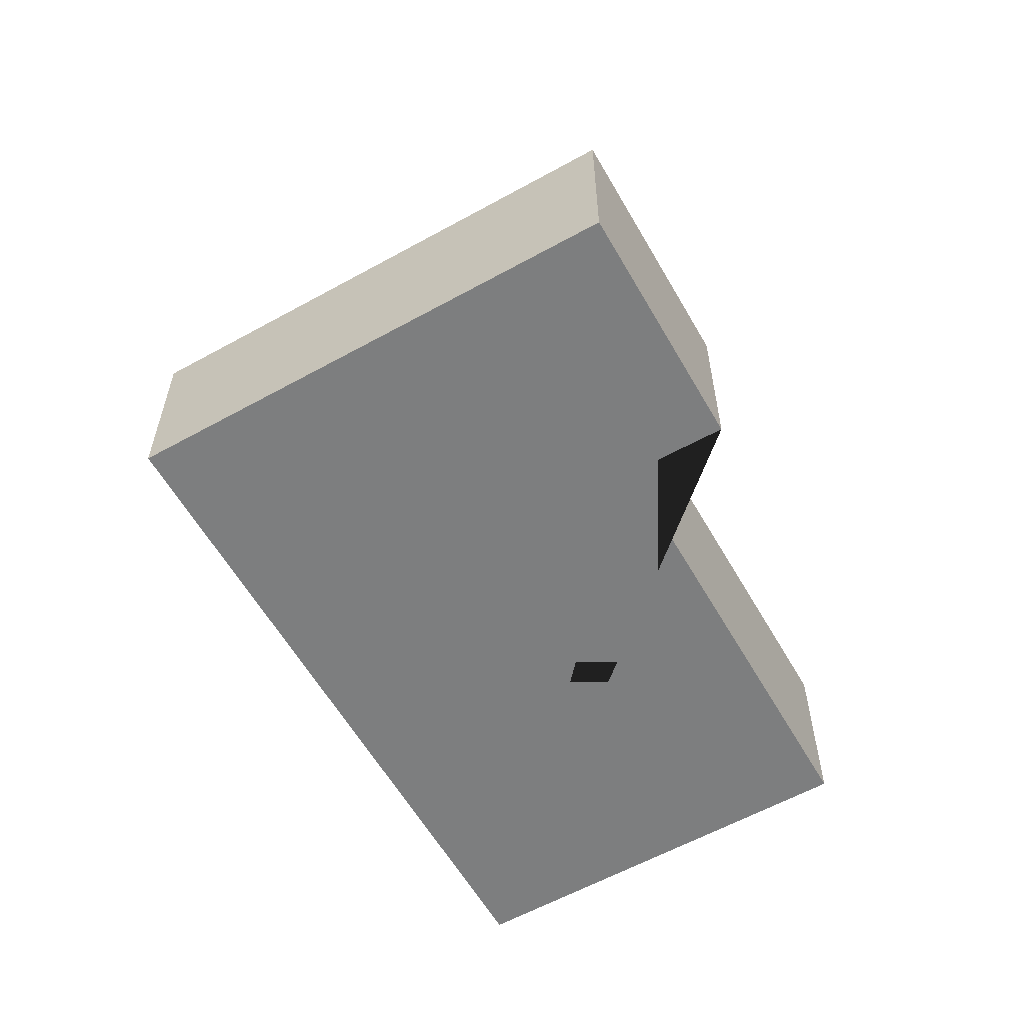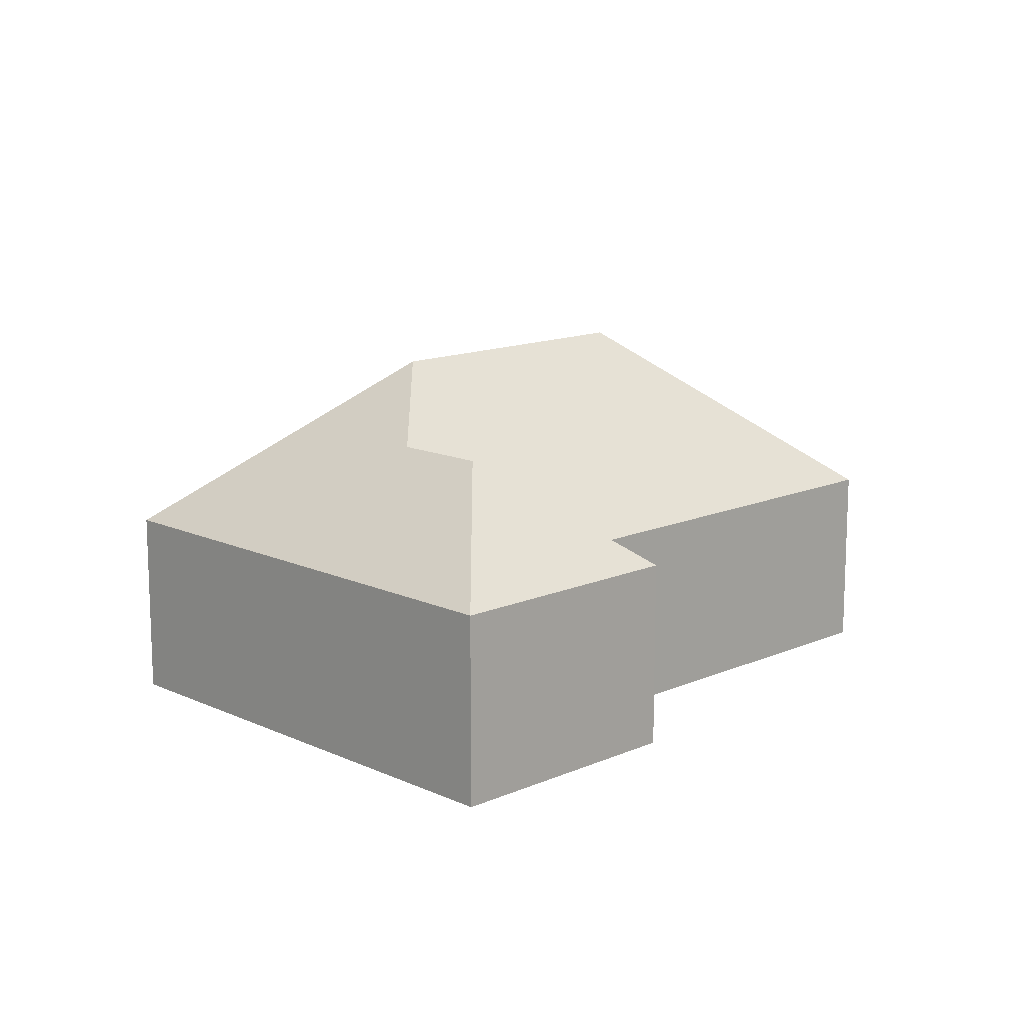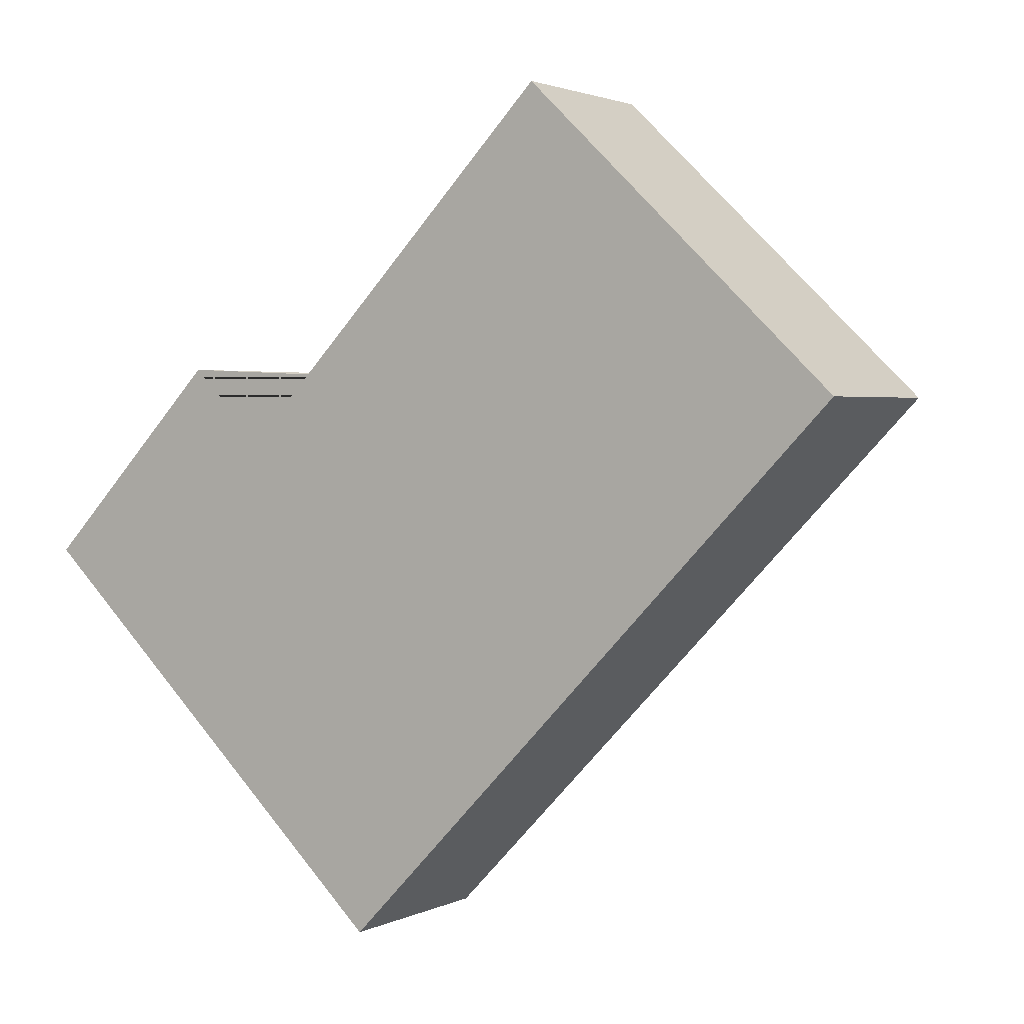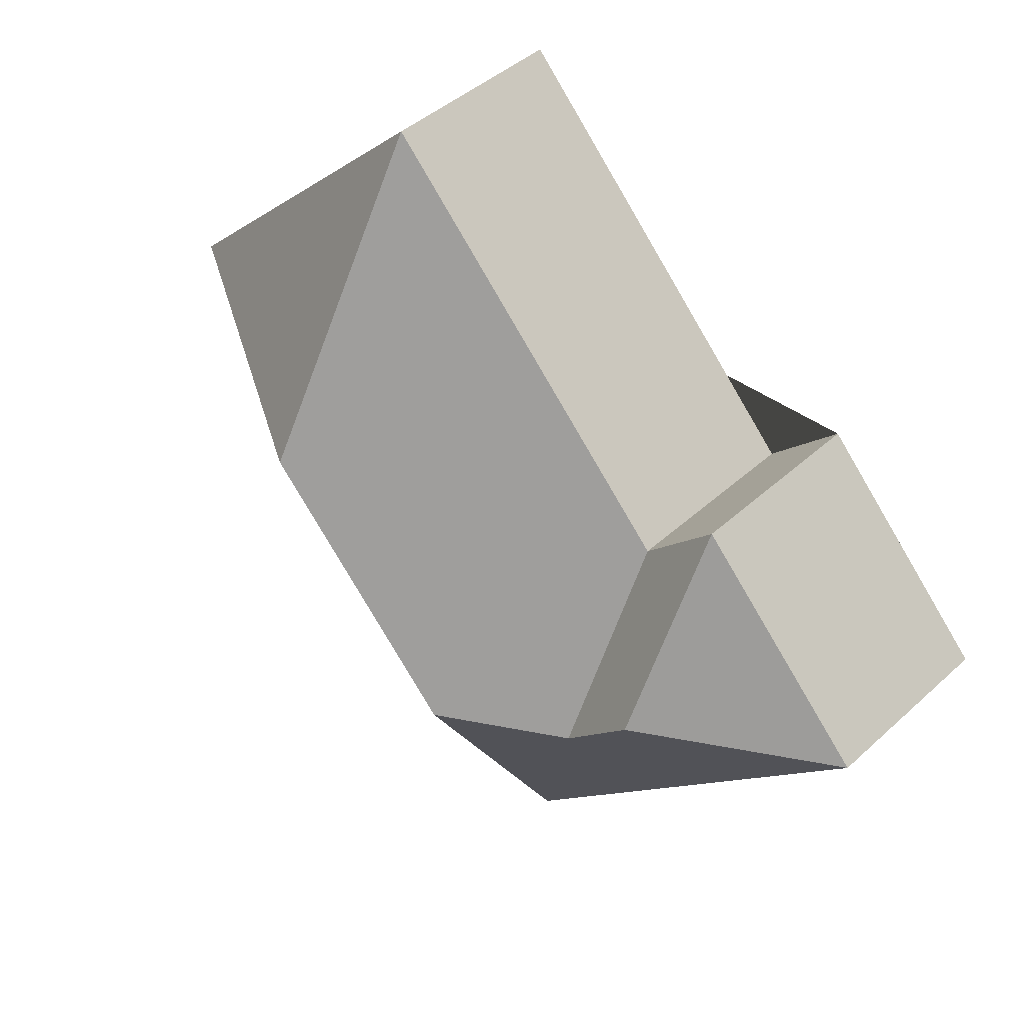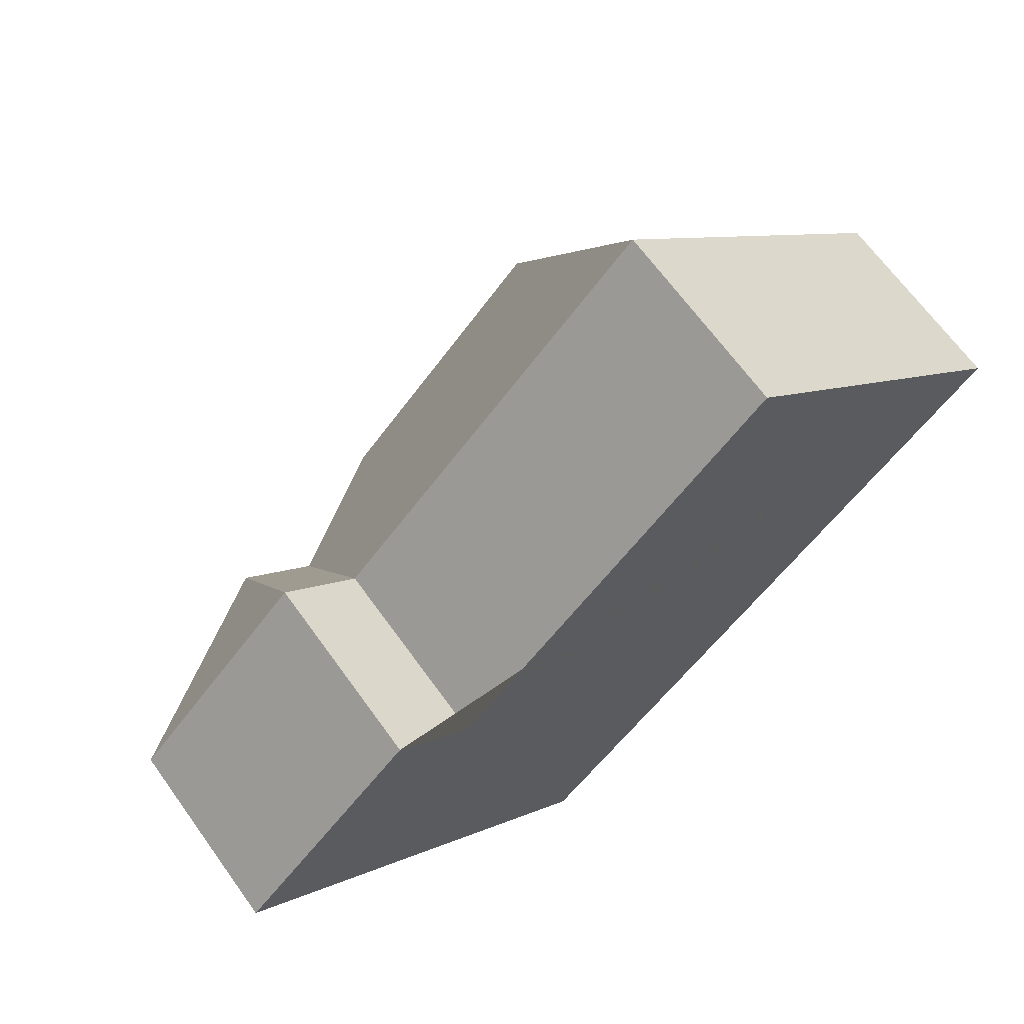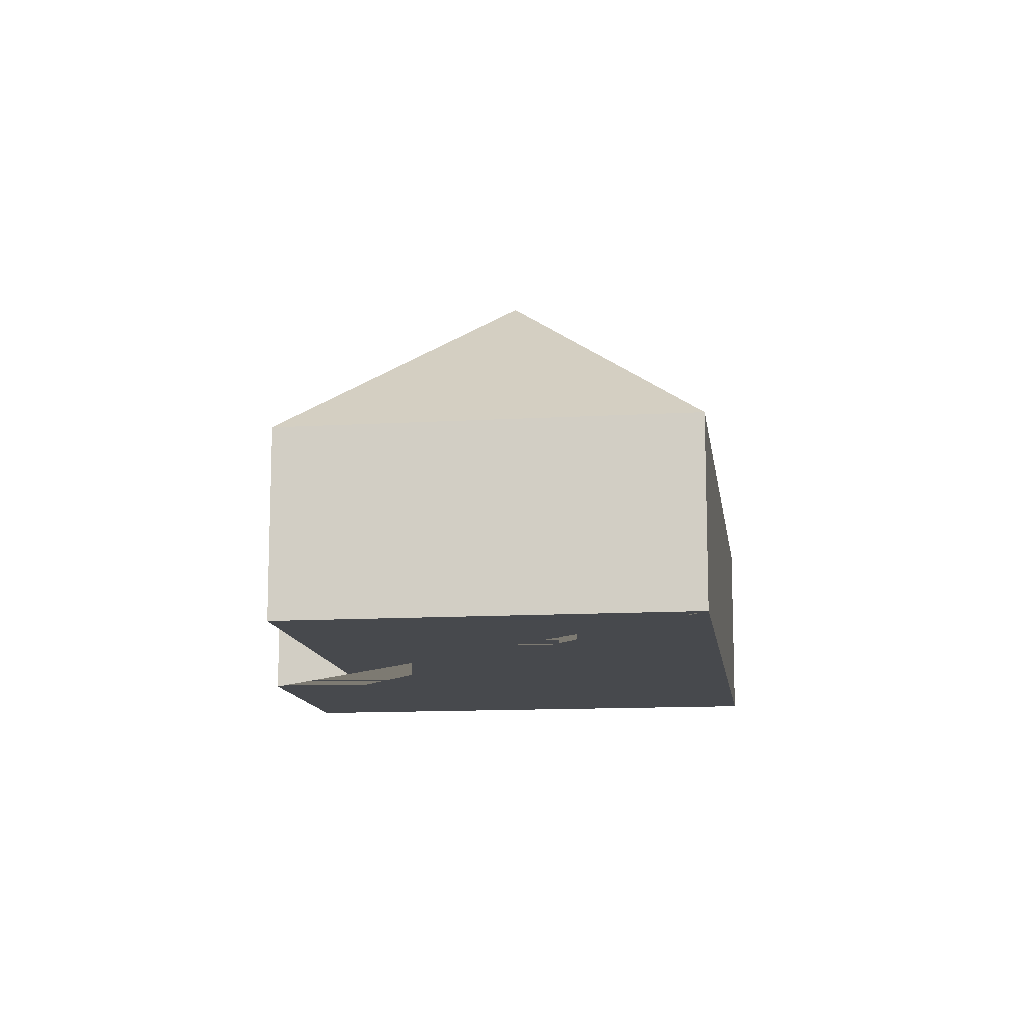
<metadata>
{"format":"obj","ext":"obj","renderer":"f3d","projection":"perspective","resolution":1024,"background":"white","views":[{"elev":-59.3,"azim":-106.5,"up":"+Y"},{"elev":13.6,"azim":-90.5,"up":"+Y"},{"elev":2.3,"azim":31.8,"up":"+Z"},{"elev":43.6,"azim":-136.9,"up":"+Z"},{"elev":66.4,"azim":-35.7,"up":"+Z"},{"elev":-12.3,"azim":51.6,"up":"+Y"}]}
</metadata>
<code>
o CG10_500_041071_0026
v 362.8 75 -128.9
v 166.7 75 -333.2
v 164.5 145 -216.5
v 244.9 145 -132.7
v 118.4 117.4 -217.4
v 90.35 117.5 -190.4
v 243.6 75 -14.61
v 118 75 -145.5
v 88.78 75 -117.1
v 18.13 75 -190.8
v 362.8 0 -128.9
v 166.7 0 -333.2
v 18.13 0 -190.8
v 88.78 0 -117.1
v 118 0 -145.5
v 243.6 0 -14.61
f 10 9 6
f 8 9 6 5
f 2 3 5 6 10
f 8 7 4 3 5
f 7 1 4
f 3 4 1 2
f 11 12 13 14 15 16
f 1 11 12 2
f 2 12 13 10
f 10 13 14 9
f 9 14 15 8
f 8 15 16 7
f 7 16 11 1

</code>
